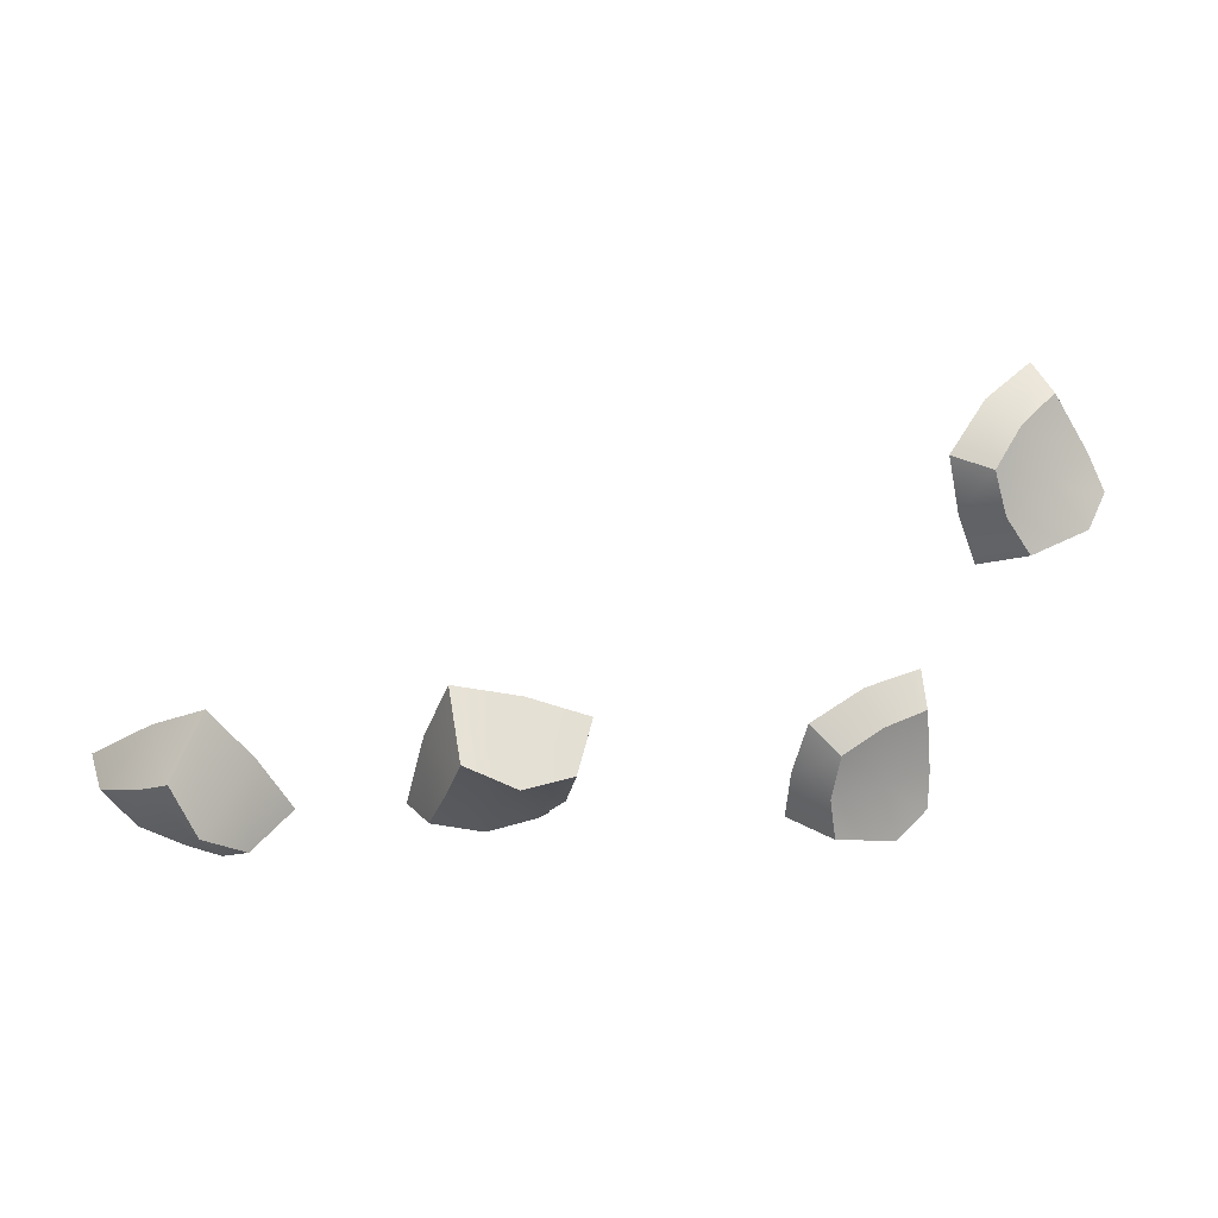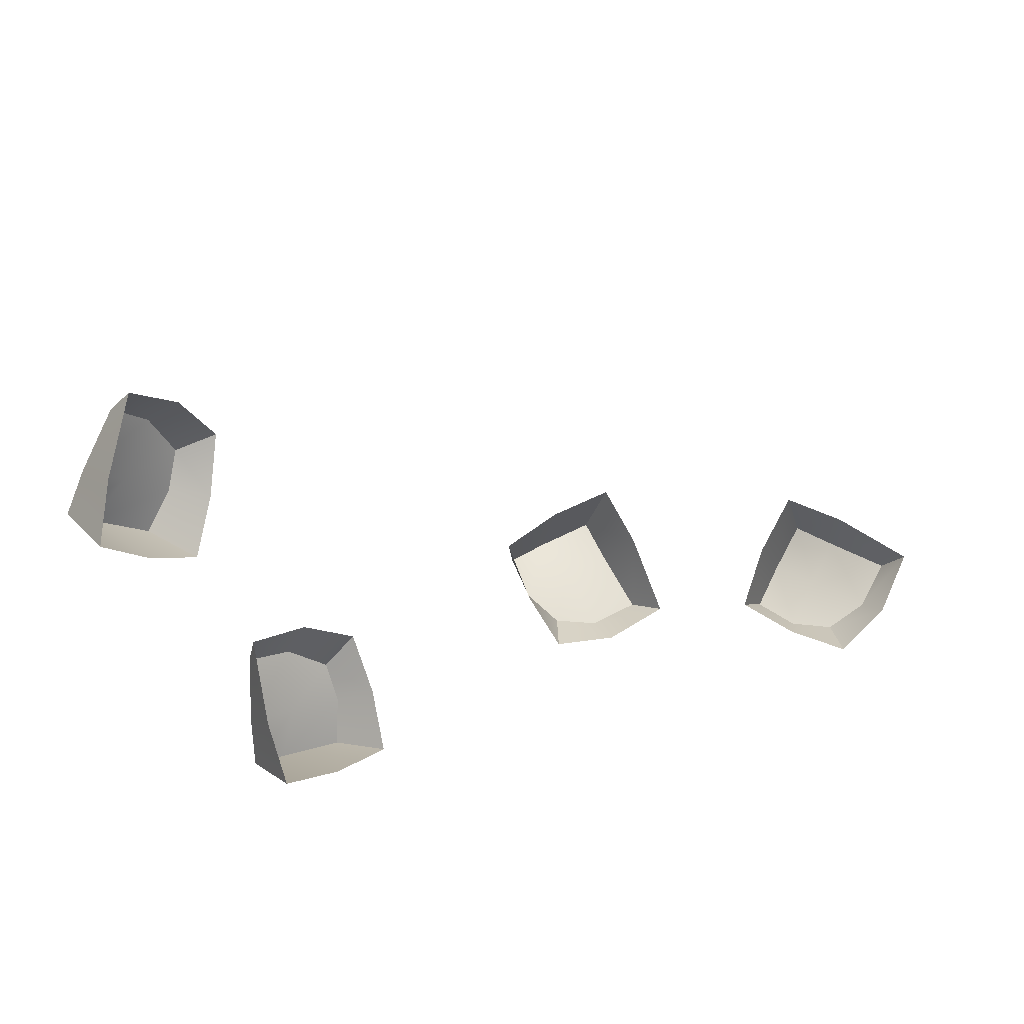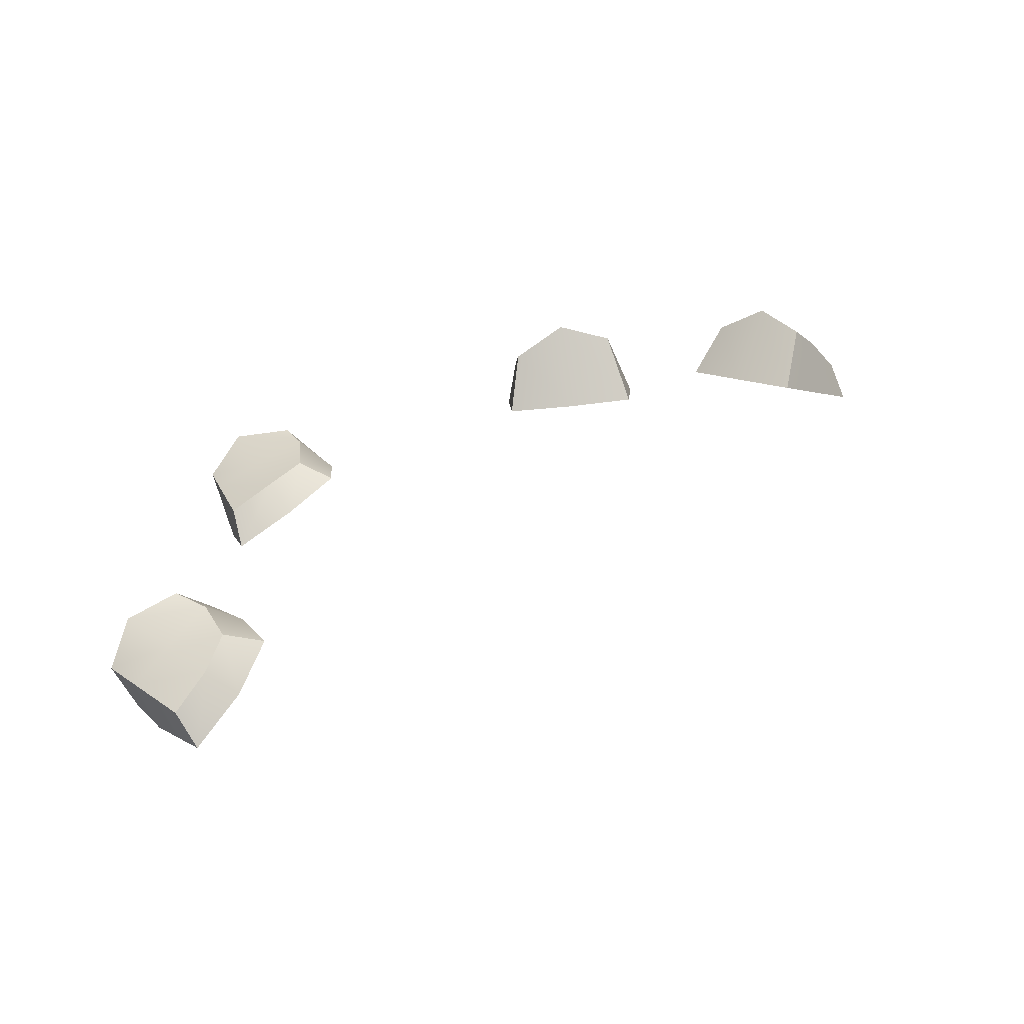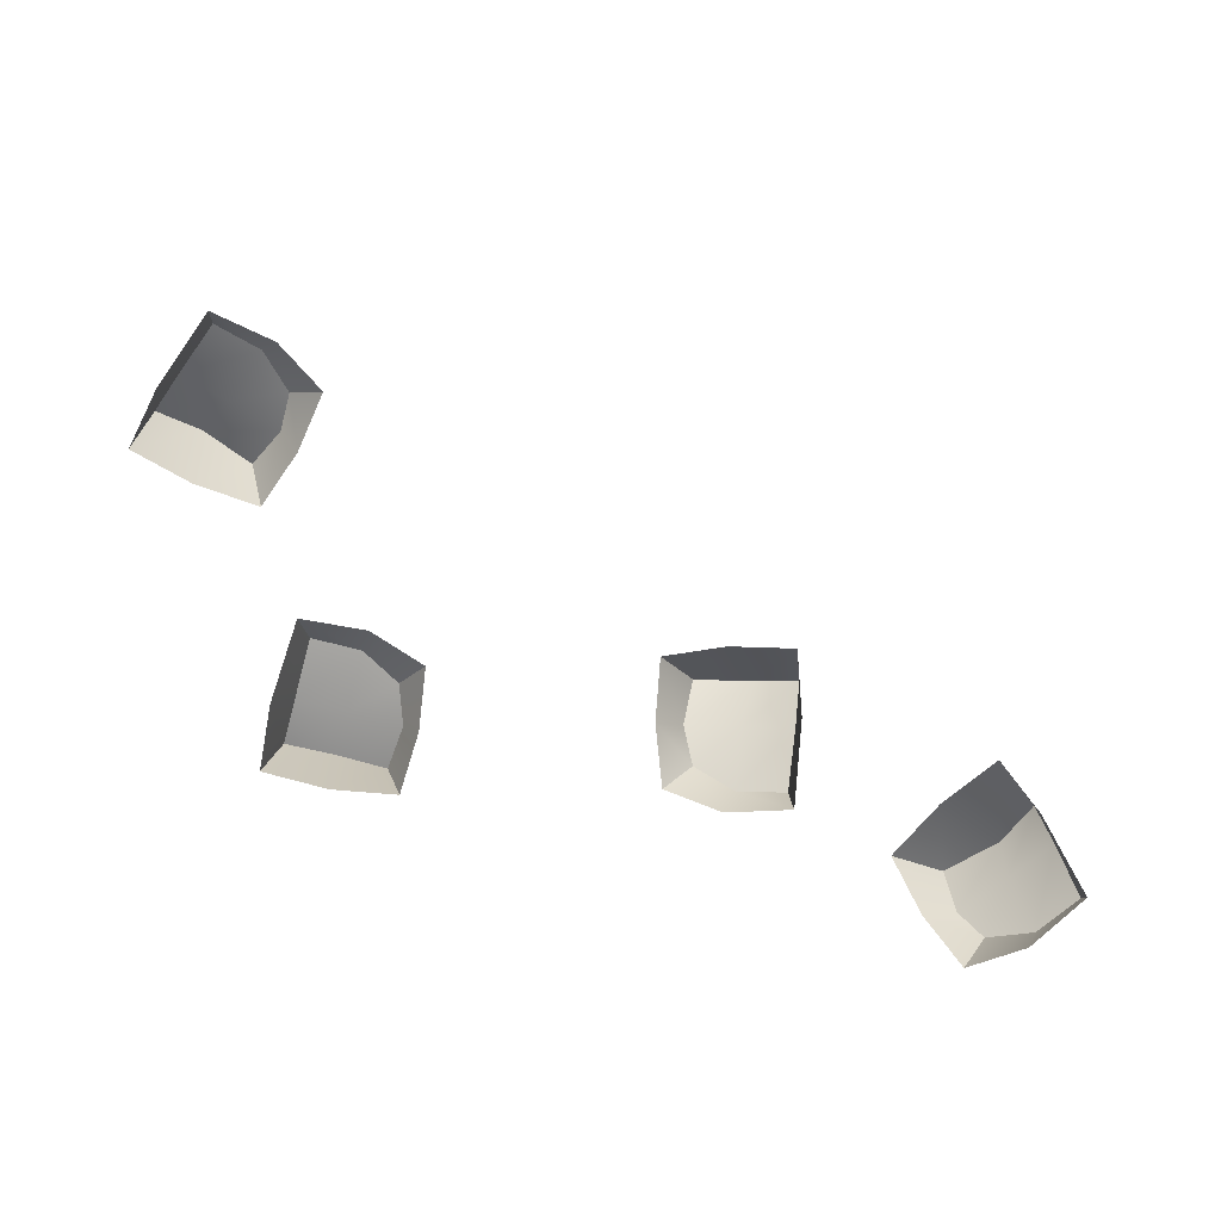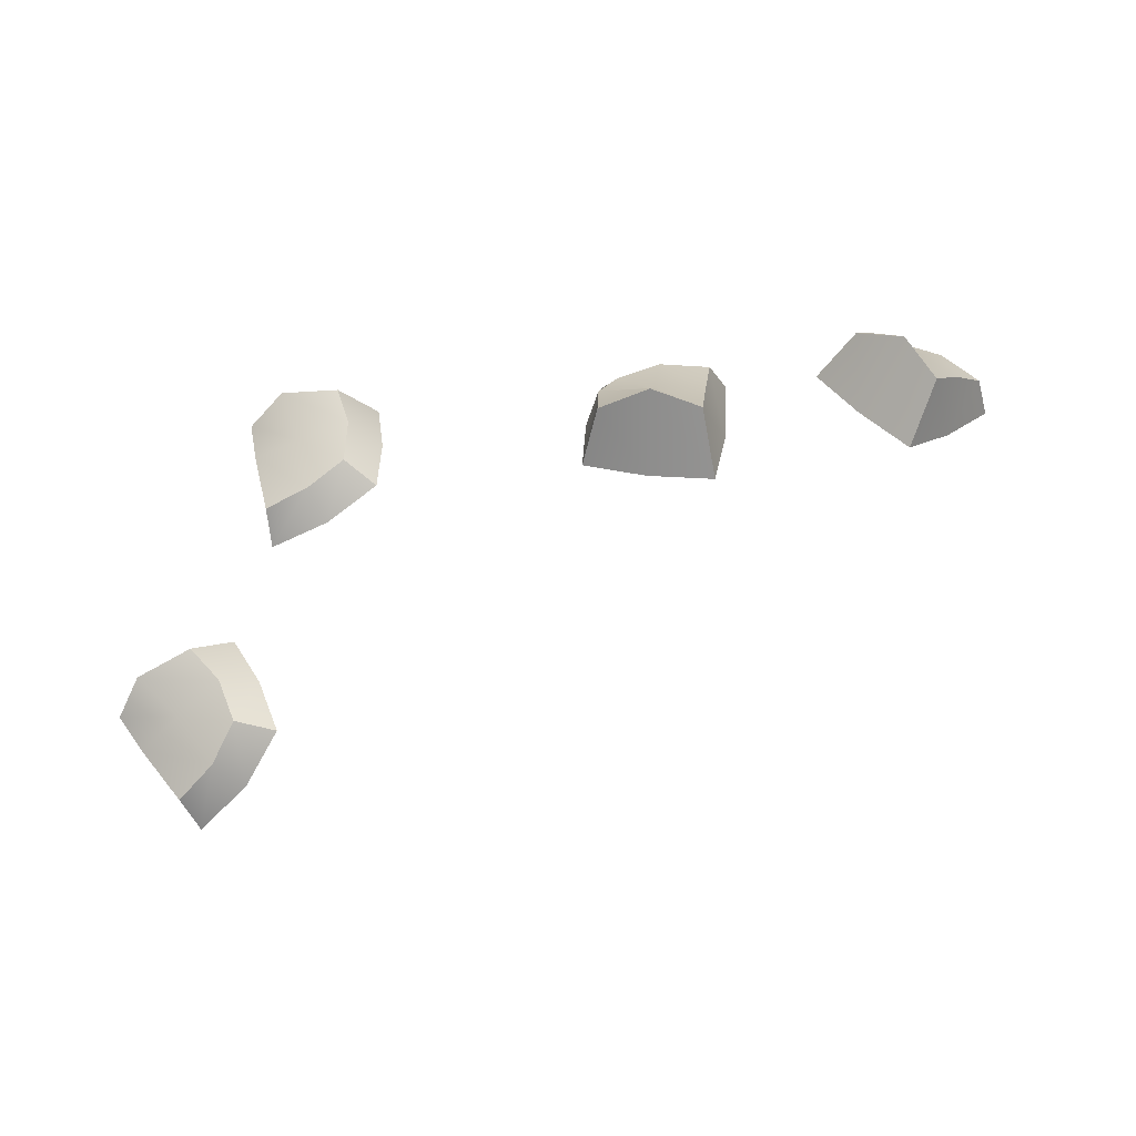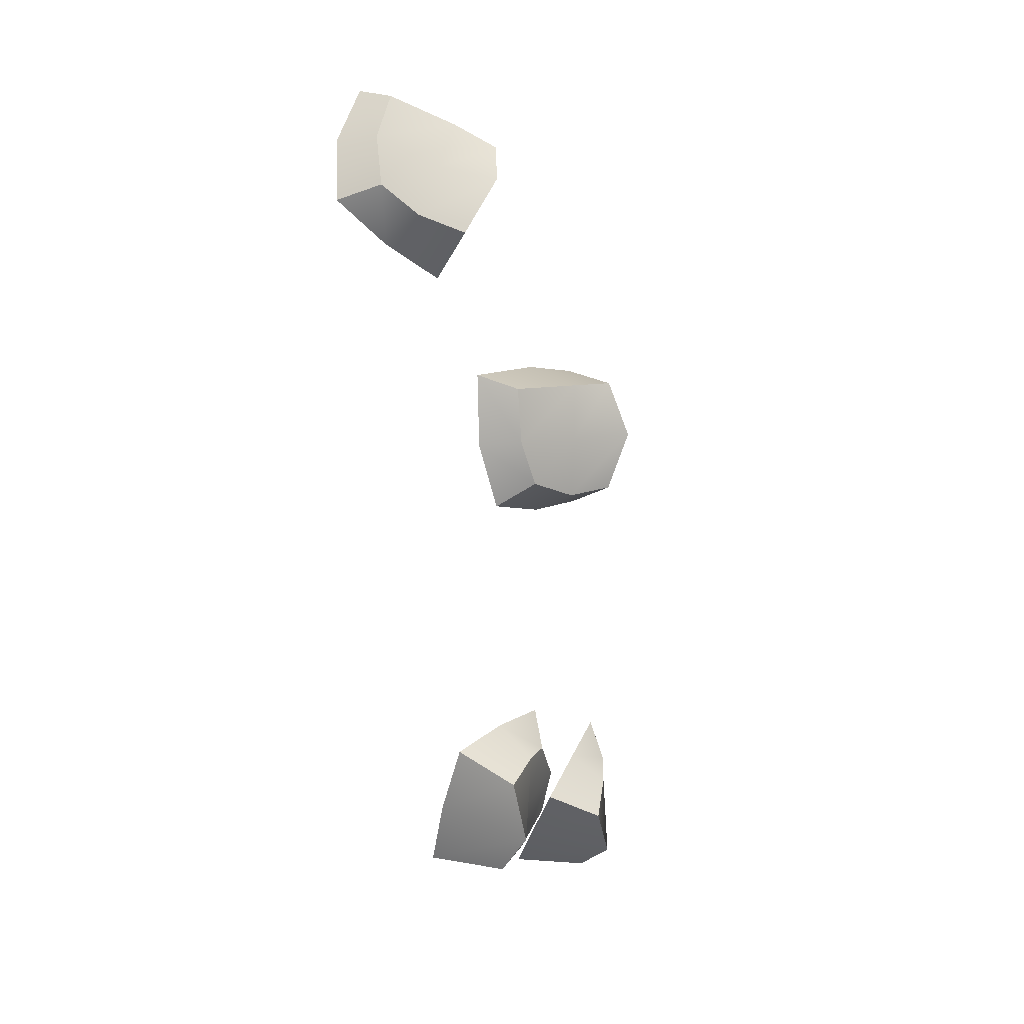
<metadata>
{"format":"obj","ext":"obj","renderer":"f3d","projection":"perspective","resolution":1024,"background":"white","views":[{"elev":4.0,"azim":171.4,"up":"+Z"},{"elev":31.9,"azim":-22.6,"up":"+Z"},{"elev":49.9,"azim":-15.0,"up":"+Y"},{"elev":34.7,"azim":21.8,"up":"+Z"},{"elev":79.8,"azim":-6.2,"up":"+Y"},{"elev":-75.7,"azim":99.3,"up":"+Z"}]}
</metadata>
<code>
o ice_chunk.008_ice_chunk_Cube.001
v 0.1807 0.5279 -0.3623
v 0.2205 0.5629 -0.4135
v 0.1867 0.5334 -0.429
v 0.1531 0.5057 -0.4026
v 0.1869 0.4728 -0.4214
v 0.206 0.502 -0.4364
v 0.2321 0.4783 -0.4321
v 0.2262 0.4437 -0.4331
v 0.2366 0.5214 -0.4088
v 0.2205 0.5629 -0.4135
v 0.2415 0.5656 -0.3744
v 0.2639 0.5374 -0.3815
v 0.2667 0.48 -0.4167
v 0.2929 0.4935 -0.3871
v 0.2547 0.5137 -0.338
v 0.2639 0.5374 -0.3815
v 0.2415 0.5656 -0.3744
v 0.2157 0.5446 -0.3242
v 0.2321 0.4783 -0.4321
v 0.206 0.502 -0.4364
v 0.1867 0.5334 -0.429
v 0.2157 0.5446 -0.3242
v 0.2415 0.5656 -0.3744
v 0.1531 0.5057 -0.4026
v 0.1867 0.5334 -0.429
v 0.2929 0.4935 -0.3871
v 0.2998 0.4693 -0.3638
v 0.2667 0.48 -0.4167
v 0.2929 0.4935 -0.3871
v 0.2998 0.4693 -0.3638
v 0.2682 0.4492 -0.4039
v 0.2321 0.4783 -0.4321
v 0.2262 0.4437 -0.4331
f 1 2 3 4
f 5 6 7 8
f 9 10 11 12
f 13 9 12 14
f 15 16 17 18
f 19 20 9 13
f 20 21 10 9
f 22 23 2 1
f 24 25 6 5
f 26 16 15 27
f 28 29 30 31
f 32 28 31 33
o ice_chunk.007_ice_chunk_Cube.001
v -0.2699 0.437 -0.4167
v -0.2996 0.5008 -0.4386
v -0.2522 0.4985 -0.4369
v -0.2219 0.4594 -0.4246
v -0.2193 0.4921 -0.3859
v -0.2444 0.5143 -0.4036
v -0.2505 0.5229 -0.3697
v -0.2254 0.5211 -0.3452
v -0.2881 0.5044 -0.3955
v -0.2996 0.5008 -0.4386
v -0.3309 0.4763 -0.4187
v -0.3274 0.4932 -0.3863
v -0.282 0.5257 -0.3486
v -0.3198 0.512 -0.3375
v -0.3233 0.4506 -0.3598
v -0.3274 0.4932 -0.3863
v -0.3309 0.4763 -0.4187
v -0.3192 0.4199 -0.4011
v -0.2505 0.5229 -0.3697
v -0.2444 0.5143 -0.4036
v -0.2522 0.4985 -0.4369
v -0.3192 0.4199 -0.4011
v -0.3309 0.4763 -0.4187
v -0.2219 0.4594 -0.4246
v -0.2522 0.4985 -0.4369
v -0.3198 0.512 -0.3375
v -0.3191 0.4948 -0.3078
v -0.282 0.5257 -0.3486
v -0.3198 0.512 -0.3375
v -0.3191 0.4948 -0.3078
v -0.2696 0.5152 -0.3195
v -0.2505 0.5229 -0.3697
v -0.2254 0.5211 -0.3452
f 34 35 36 37
f 38 39 40 41
f 42 43 44 45
f 46 42 45 47
f 48 49 50 51
f 52 53 42 46
f 53 54 43 42
f 55 56 35 34
f 57 58 39 38
f 59 49 48 60
f 61 62 63 64
f 65 61 64 66
o ice_chunk.006_ice_chunk_Cube.001
v -0.005175 0.59 -0.3138
v 0.00258 0.6324 -0.3735
v -0.03915 0.6105 -0.3679
v -0.05526 0.5804 -0.3302
v -0.04749 0.5501 -0.3701
v -0.03542 0.5801 -0.3898
v -0.01777 0.5539 -0.406
v -0.03035 0.5211 -0.4076
v 0.008866 0.5898 -0.3854
v 0.00258 0.6324 -0.3735
v 0.04268 0.624 -0.3564
v 0.04977 0.5964 -0.3795
v 0.01861 0.5489 -0.4157
v 0.05936 0.5527 -0.4077
v 0.0635 0.5641 -0.3434
v 0.04977 0.5964 -0.3795
v 0.04268 0.624 -0.3564
v 0.04826 0.5942 -0.3043
v -0.01777 0.5539 -0.406
v -0.03542 0.5801 -0.3898
v -0.03915 0.6105 -0.3679
v 0.04826 0.5942 -0.3043
v 0.04268 0.624 -0.3564
v -0.05526 0.5804 -0.3302
v -0.03915 0.6105 -0.3679
v 0.05936 0.5527 -0.4077
v 0.07341 0.5232 -0.3974
v 0.01861 0.5489 -0.4157
v 0.05936 0.5527 -0.4077
v 0.07341 0.5232 -0.3974
v 0.02072 0.5159 -0.4108
v -0.01777 0.5539 -0.406
v -0.03035 0.5211 -0.4076
f 67 68 69 70
f 71 72 73 74
f 75 76 77 78
f 79 75 78 80
f 81 82 83 84
f 85 86 75 79
f 86 87 76 75
f 88 89 68 67
f 90 91 72 71
f 92 82 81 93
f 94 95 96 97
f 98 94 97 99
o ice_chunk.005_ice_chunk_Cube.001
v -0.3962 0.4925 -0.204
v -0.4269 0.5595 -0.2005
v -0.3835 0.5566 -0.2196
v -0.3542 0.5158 -0.2278
v -0.333 0.5409 -0.1892
v -0.3613 0.566 -0.1907
v -0.352 0.5684 -0.1565
v -0.3191 0.562 -0.1456
v -0.3983 0.5551 -0.1665
v -0.4269 0.5595 -0.2005
v -0.449 0.5319 -0.1735
v -0.4309 0.5426 -0.1434
v -0.3714 0.5675 -0.1239
v -0.4021 0.5522 -0.1001
v -0.4196 0.4959 -0.1285
v -0.4309 0.5426 -0.1434
v -0.449 0.5319 -0.1735
v -0.4357 0.4732 -0.172
v -0.352 0.5684 -0.1565
v -0.3613 0.566 -0.1907
v -0.3835 0.5566 -0.2196
v -0.4357 0.4732 -0.172
v -0.449 0.5319 -0.1735
v -0.3542 0.5158 -0.2278
v -0.3835 0.5566 -0.2196
v -0.4021 0.5522 -0.1001
v -0.3905 0.5299 -0.07673
v -0.3714 0.5675 -0.1239
v -0.4021 0.5522 -0.1001
v -0.3905 0.5299 -0.07673
v -0.3489 0.5518 -0.1049
v -0.352 0.5684 -0.1565
v -0.3191 0.562 -0.1456
f 100 101 102 103
f 104 105 106 107
f 108 109 110 111
f 112 108 111 113
f 114 115 116 117
f 118 119 108 112
f 119 120 109 108
f 121 122 101 100
f 123 124 105 104
f 125 115 114 126
f 127 128 129 130
f 131 127 130 132

</code>
